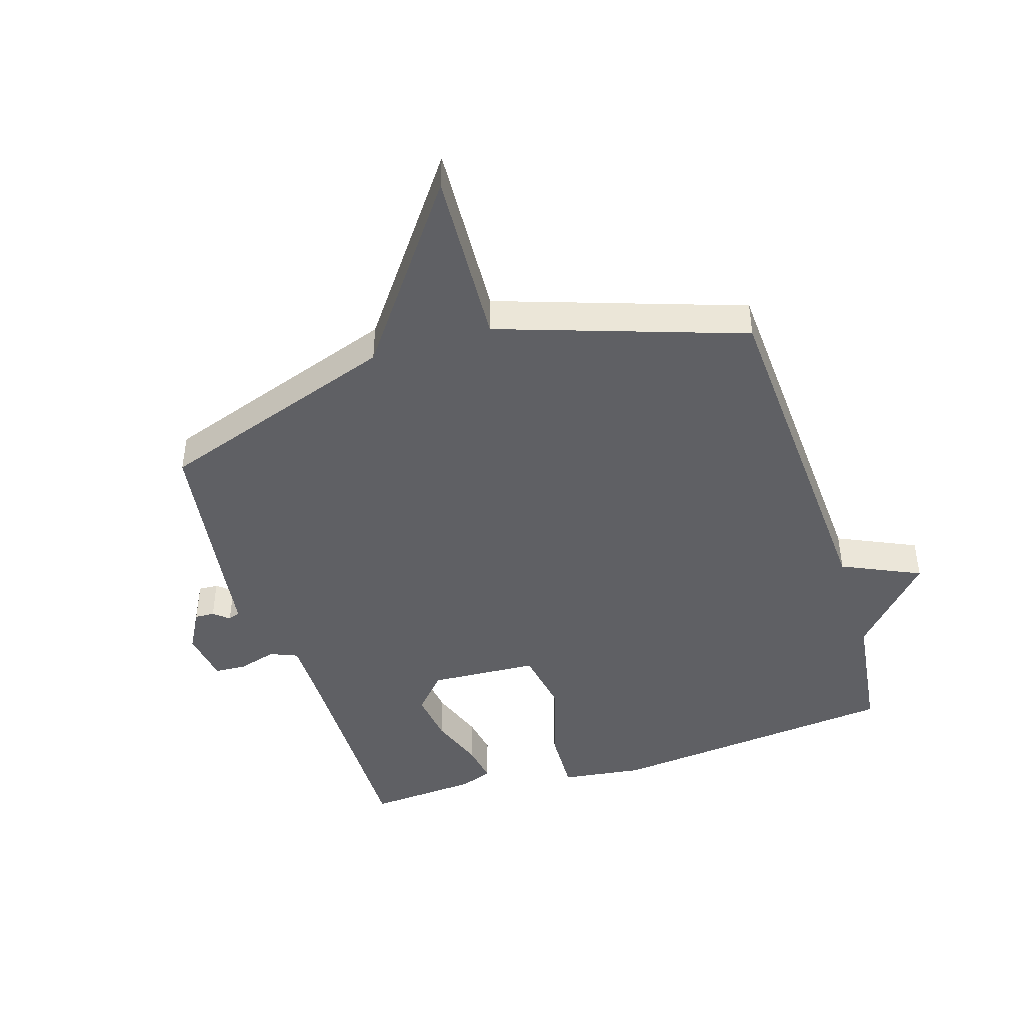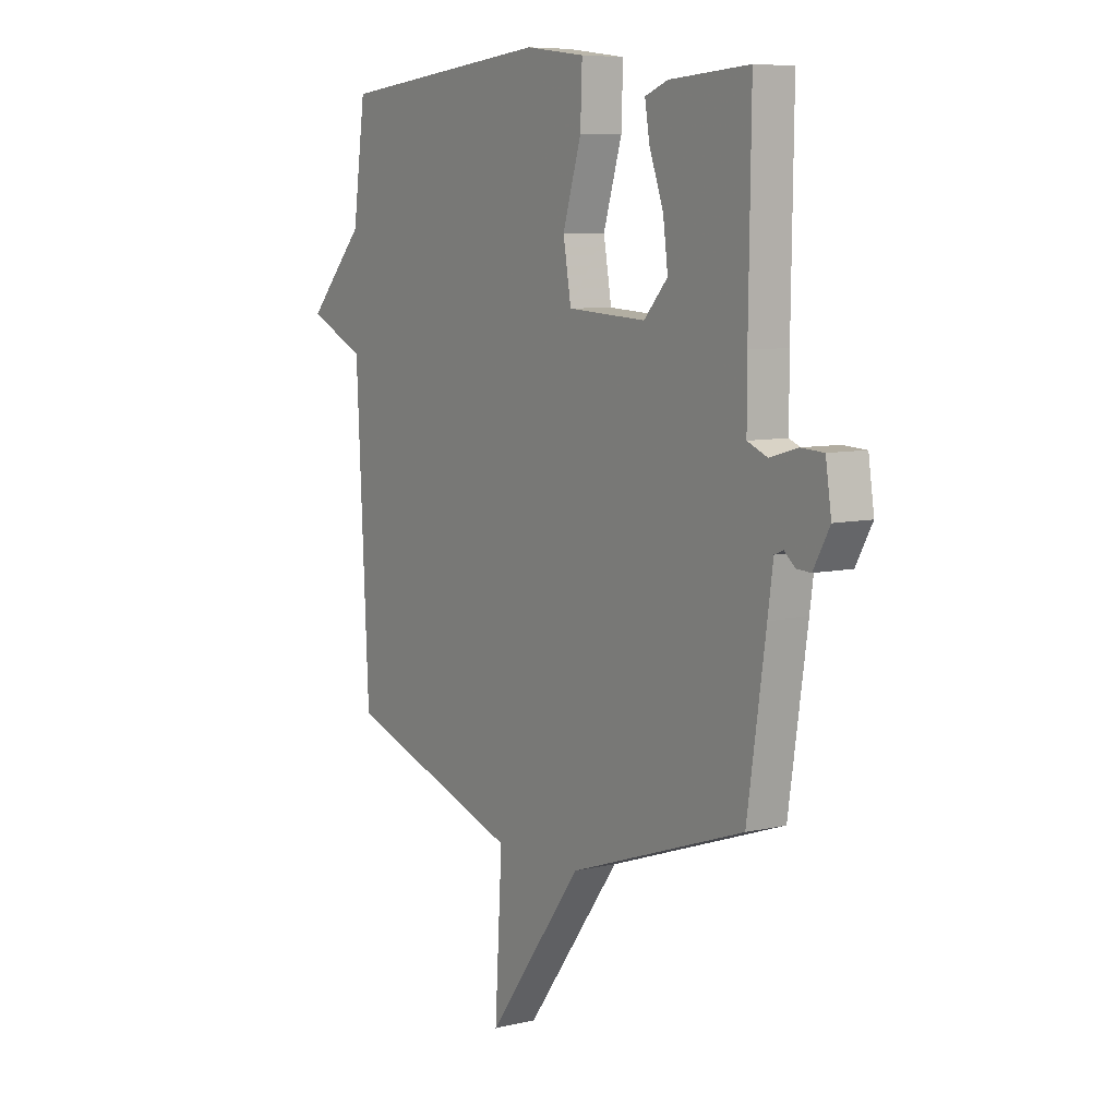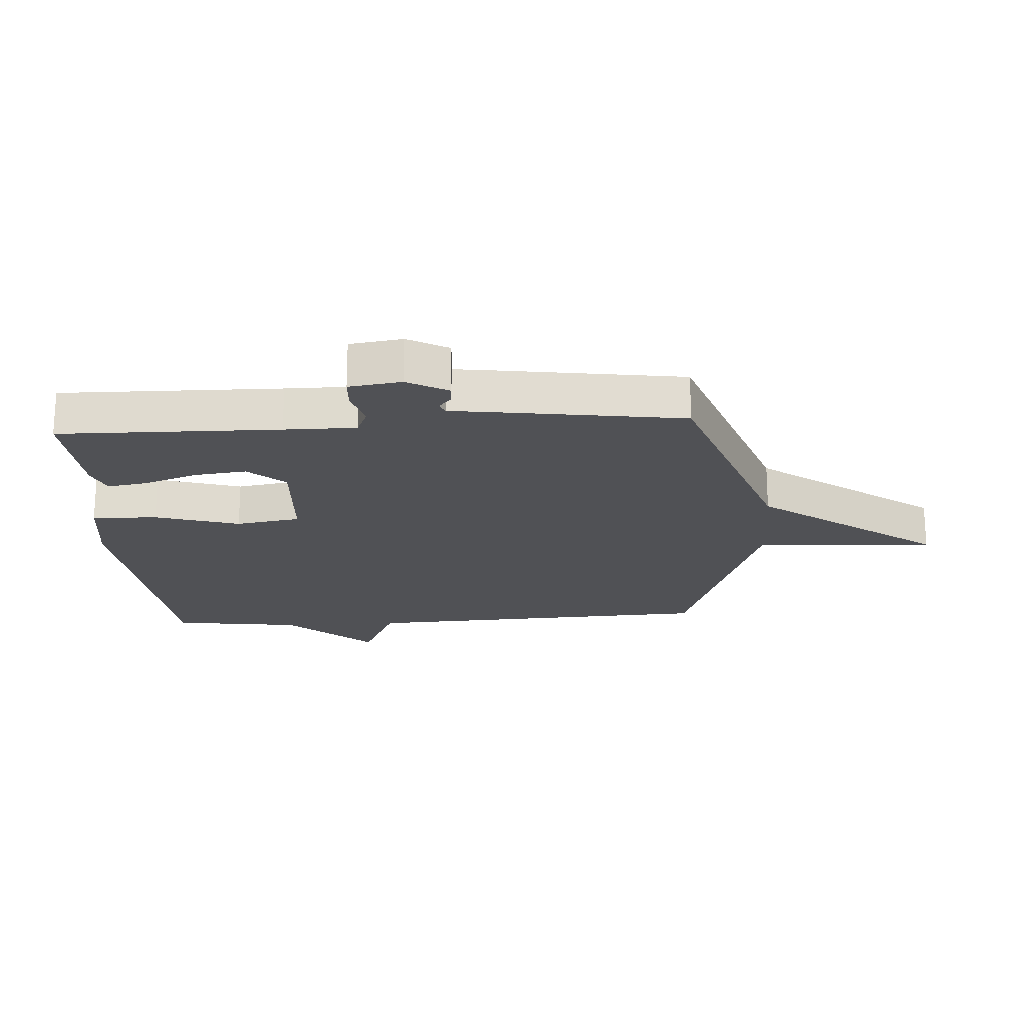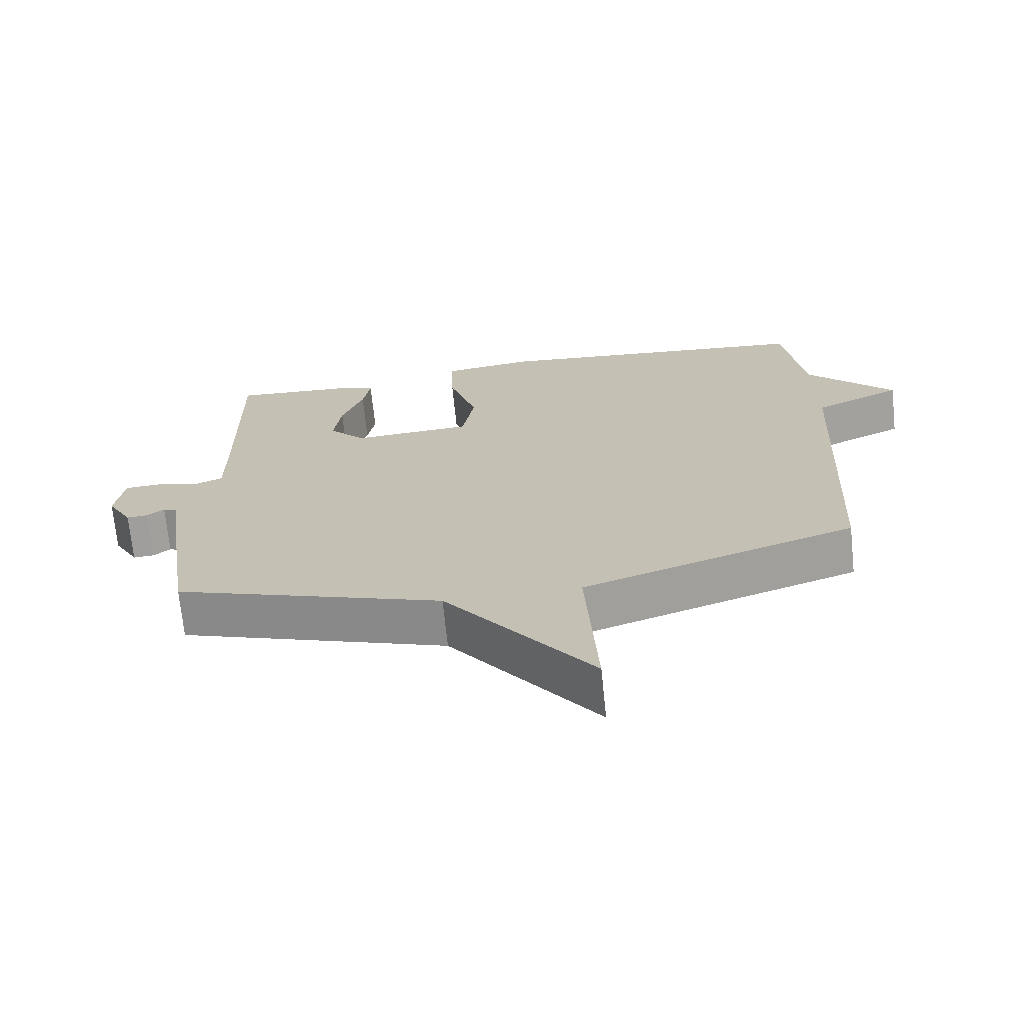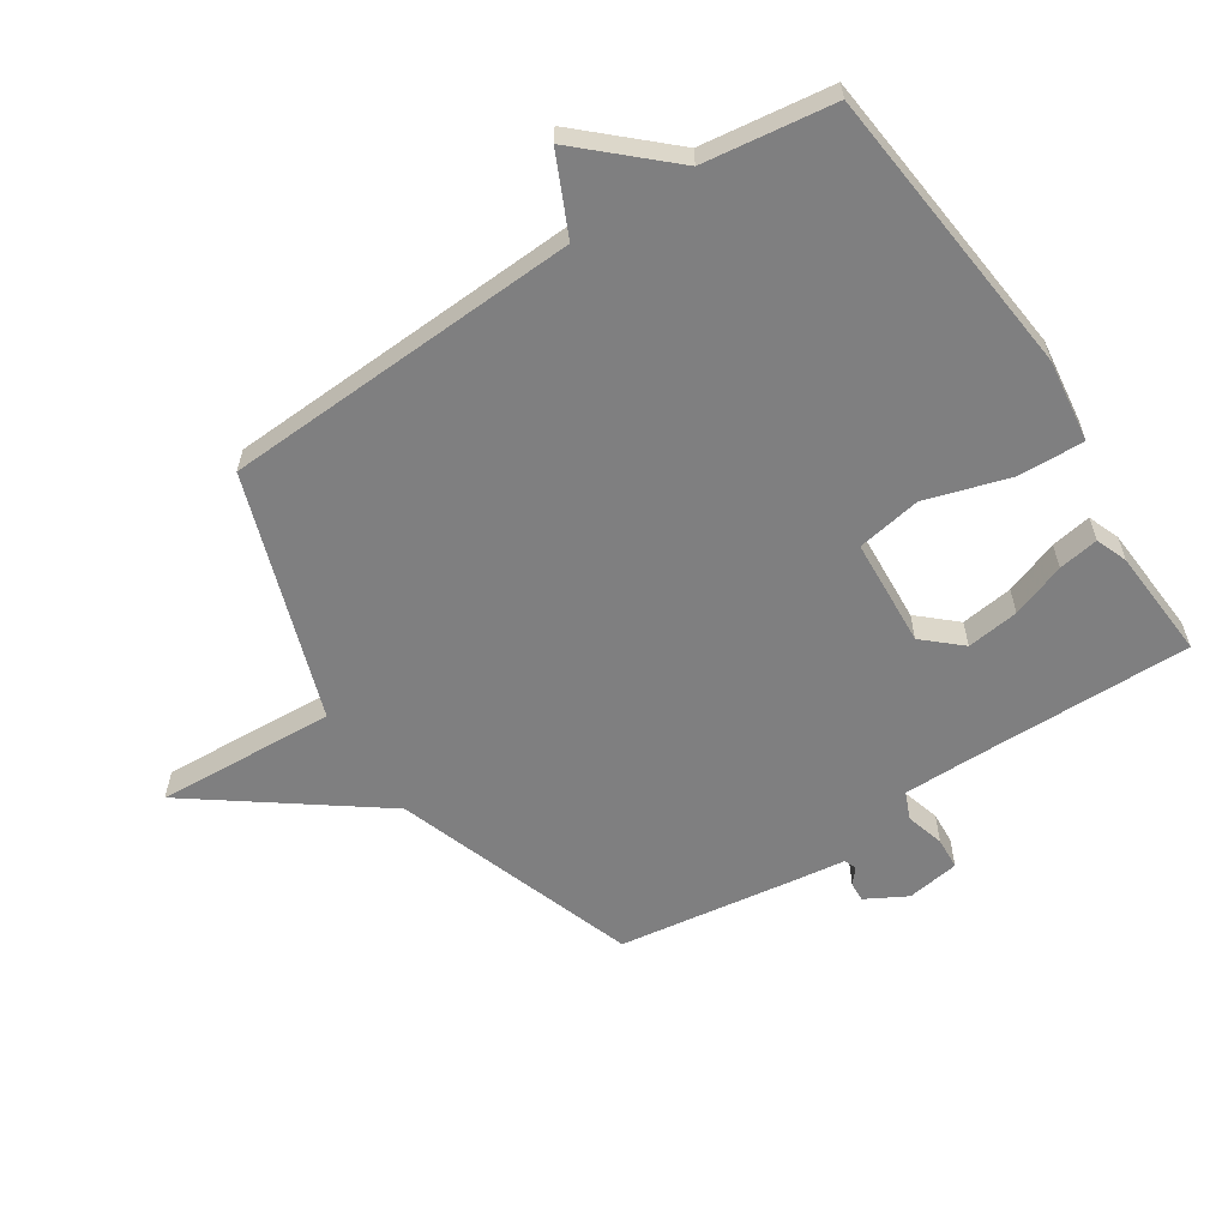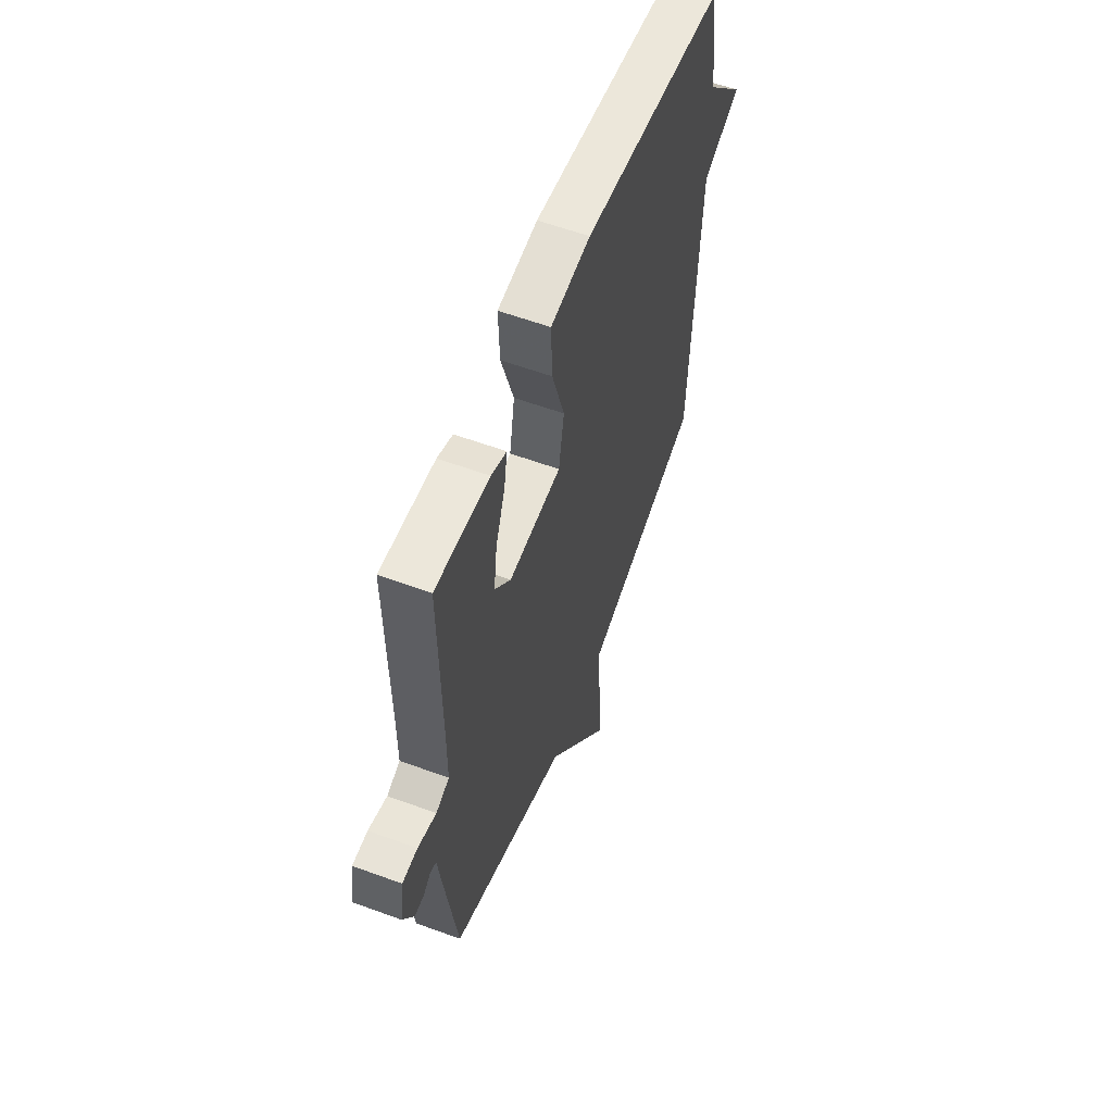
<metadata>
{"format":"obj","ext":"obj","renderer":"f3d","projection":"perspective","resolution":1024,"background":"white","views":[{"elev":-44.5,"azim":-162.4,"up":"+Y"},{"elev":7.5,"azim":56.1,"up":"+Z"},{"elev":-20.2,"azim":93.6,"up":"+Y"},{"elev":-70.3,"azim":-174.2,"up":"+Z"},{"elev":-59.8,"azim":-56.8,"up":"+Y"},{"elev":58.4,"azim":110.8,"up":"+Z"}]}
</metadata>
<code>
v -0.5 0.07 0.5
v -0.019 0.07 0.548
v 0.116 0.07 0.53
v 0.112 0.07 0.422
v 0.07 0.07 0.284
v 0.088 0.07 0.178
v 0.266 0.07 0.167
v 0.32 0.07 0.227
v 0.309 0.07 0.313
v 0.277 0.07 0.402
v 0.266 0.07 0.468
v 0.318 0.07 0.488
v 0.5 0.07 0.5
v 0.495 0.07 0.137
v 0.495 0.07 0.019
v 0.54 0.07 0
v 0.603 0.07 0.018
v 0.655 0.07 0.015
v 0.668 0.07 -0.072
v 0.631 0.07 -0.139
v 0.599 0.07 -0.137
v 0.574 0.07 -0.116
v 0.554 0.07 -0.124
v 0.542 0.07 -0.212
v 0.5 0.07 -0.5
v 0.101 0.07 -0.637
v -0.116 0.07 -0.931
v -0.099 0.07 -0.637
v -0.5 0.07 -0.5
v -0.529 0.07 0.087
v -0.658 0.07 0.147
v -0.529 0.07 0.287
v -0.5 0 0.5
v -0.019 0 0.548
v 0.116 0 0.53
v 0.112 0 0.422
v 0.07 0 0.284
v 0.088 0 0.178
v 0.266 0 0.167
v 0.32 0 0.227
v 0.309 0 0.313
v 0.277 0 0.402
v 0.266 0 0.468
v 0.318 0 0.488
v 0.5 0 0.5
v 0.495 0 0.137
v 0.495 0 0.019
v 0.54 0 0
v 0.603 0 0.018
v 0.655 0 0.015
v 0.668 0 -0.072
v 0.631 0 -0.139
v 0.599 0 -0.137
v 0.574 0 -0.116
v 0.554 0 -0.124
v 0.542 0 -0.212
v 0.5 0 -0.5
v 0.101 0 -0.637
v -0.116 0 -0.931
v -0.099 0 -0.637
v -0.5 0 -0.5
v -0.529 0 0.087
v -0.658 0 0.147
v -0.529 0 0.287
f 30 31 32
f 32 1 2
f 30 32 2
f 29 30 2
f 28 29 2
f 26 27 28 2
f 23 24 25 26
f 20 21 22
f 19 20 22
f 18 19 22
f 17 18 22
f 16 17 22
f 15 16 22 23
f 12 13 14
f 11 12 14
f 10 11 14
f 9 10 14
f 8 9 14 15
f 15 23 26
f 8 15 26
f 7 8 26
f 2 3 4 5
f 2 5 6
f 26 2 6
f 6 7 26
f 64 63 62
f 34 33 64
f 34 64 62
f 34 62 61
f 34 61 60
f 34 60 59 58
f 58 57 56 55
f 54 53 52
f 54 52 51
f 54 51 50
f 54 50 49
f 54 49 48
f 55 54 48 47
f 46 45 44
f 46 44 43
f 46 43 42
f 46 42 41
f 47 46 41 40
f 58 55 47
f 58 47 40
f 58 40 39
f 37 36 35 34
f 38 37 34
f 38 34 58
f 58 39 38
f 1 33 34 2
f 2 34 35 3
f 3 35 36 4
f 4 36 37 5
f 5 37 38 6
f 6 38 39 7
f 7 39 40 8
f 8 40 41 9
f 9 41 42 10
f 10 42 43 11
f 11 43 44 12
f 12 44 45 13
f 13 45 46 14
f 14 46 47 15
f 15 47 48 16
f 16 48 49 17
f 17 49 50 18
f 18 50 51 19
f 19 51 52 20
f 20 52 53 21
f 21 53 54 22
f 22 54 55 23
f 23 55 56 24
f 24 56 57 25
f 25 57 58 26
f 26 58 59 27
f 27 59 60 28
f 28 60 61 29
f 29 61 62 30
f 30 62 63 31
f 31 63 64 32
f 32 64 33 1

</code>
